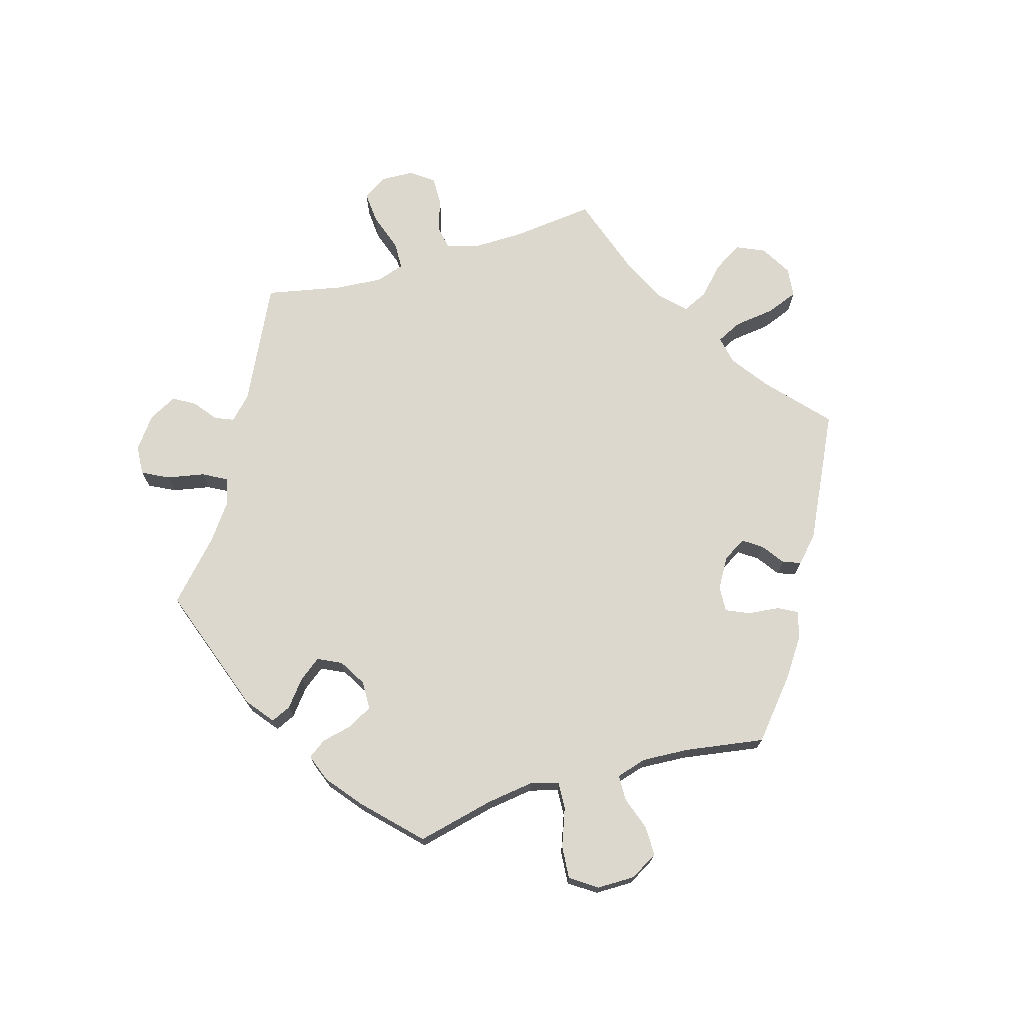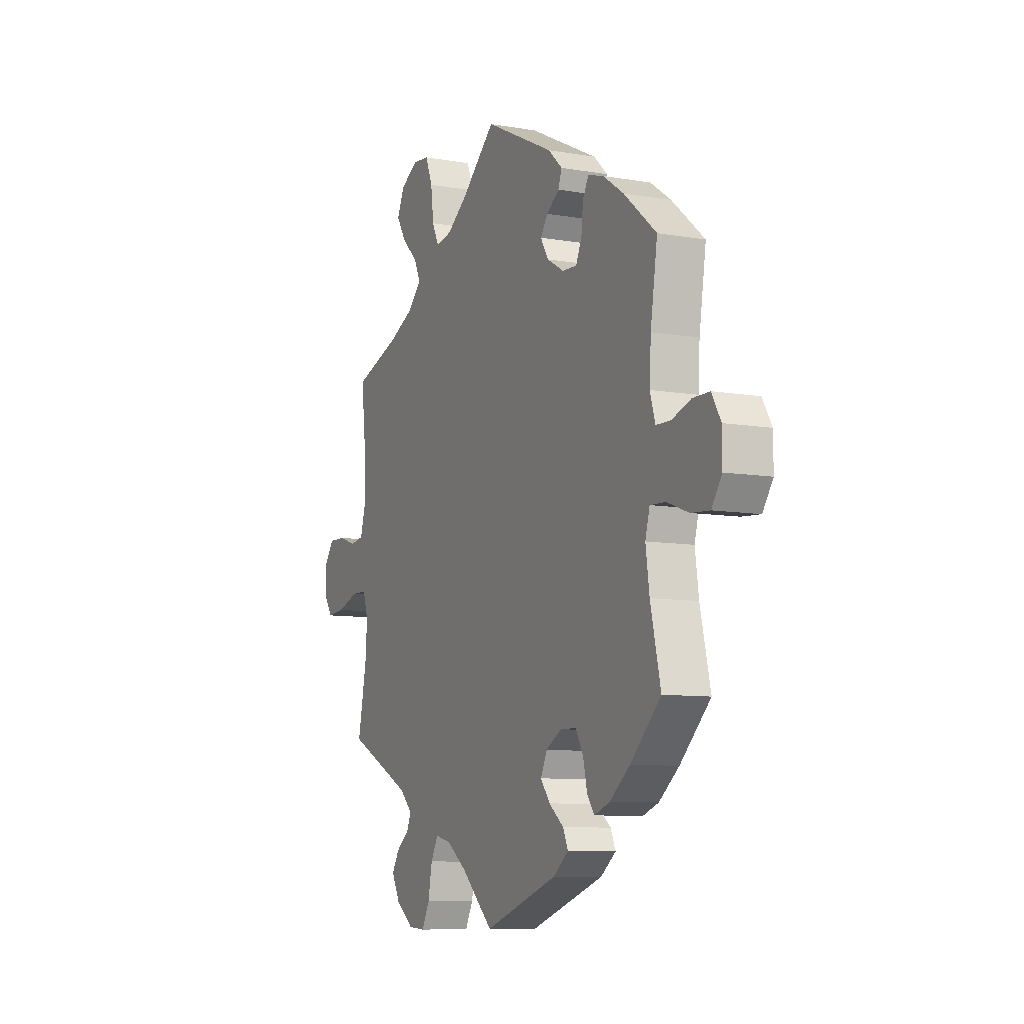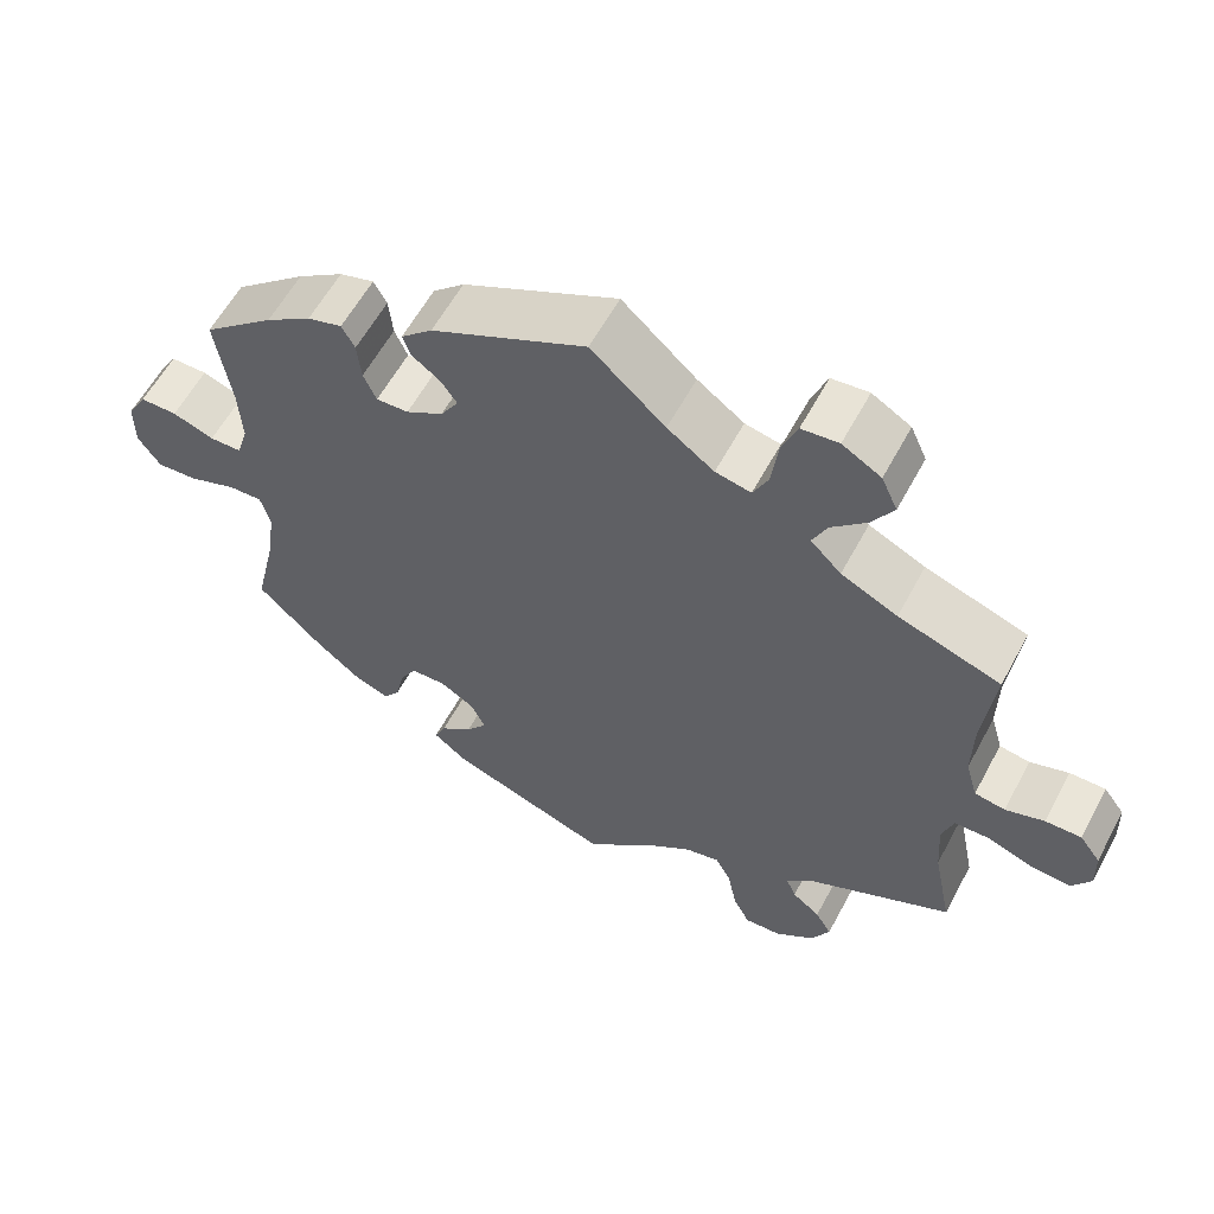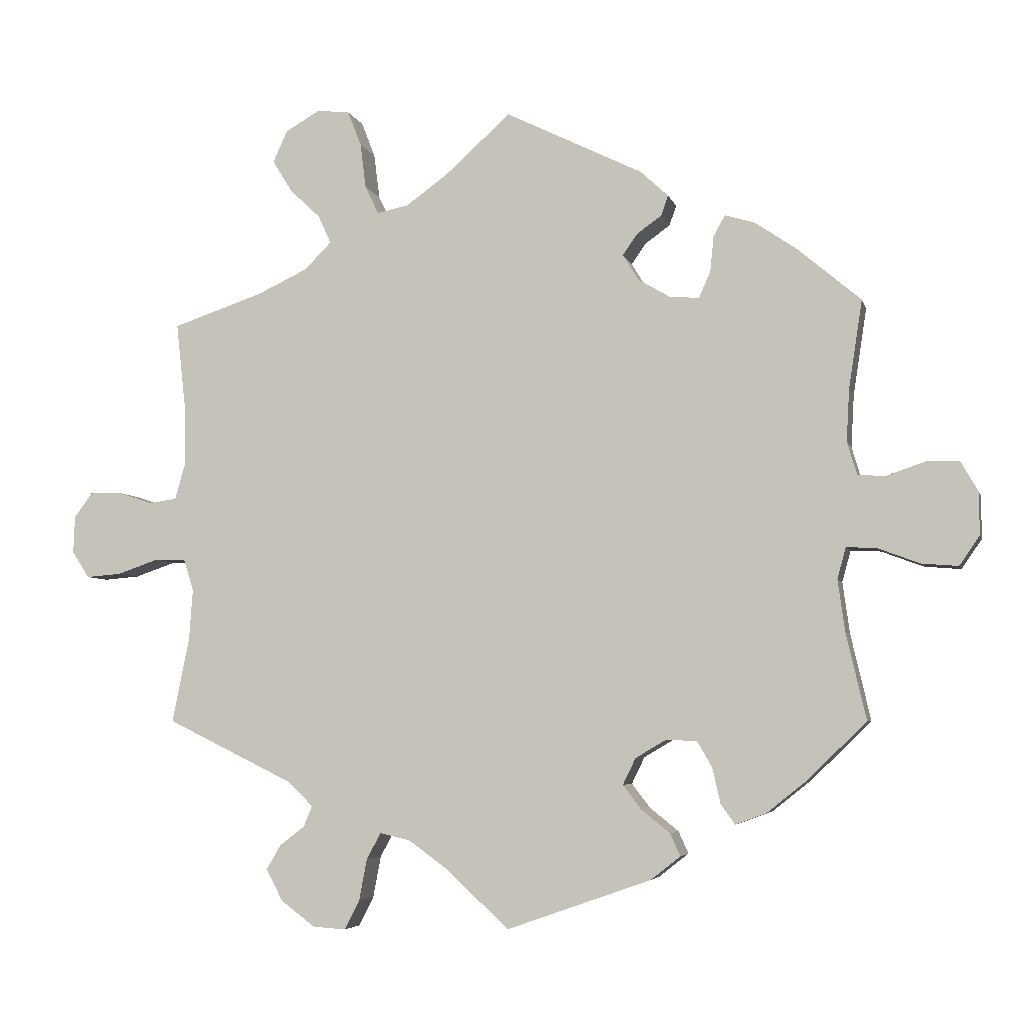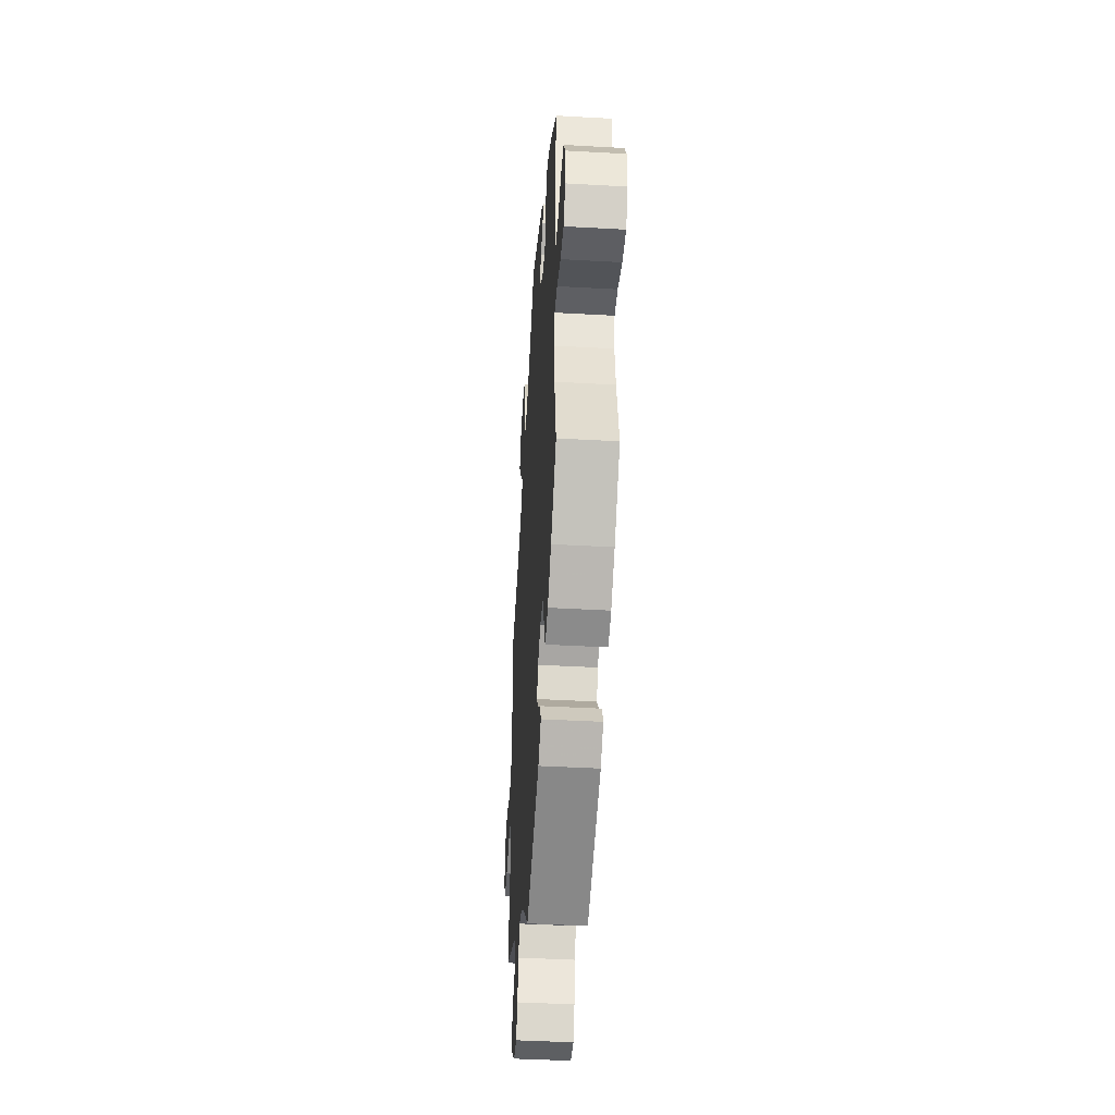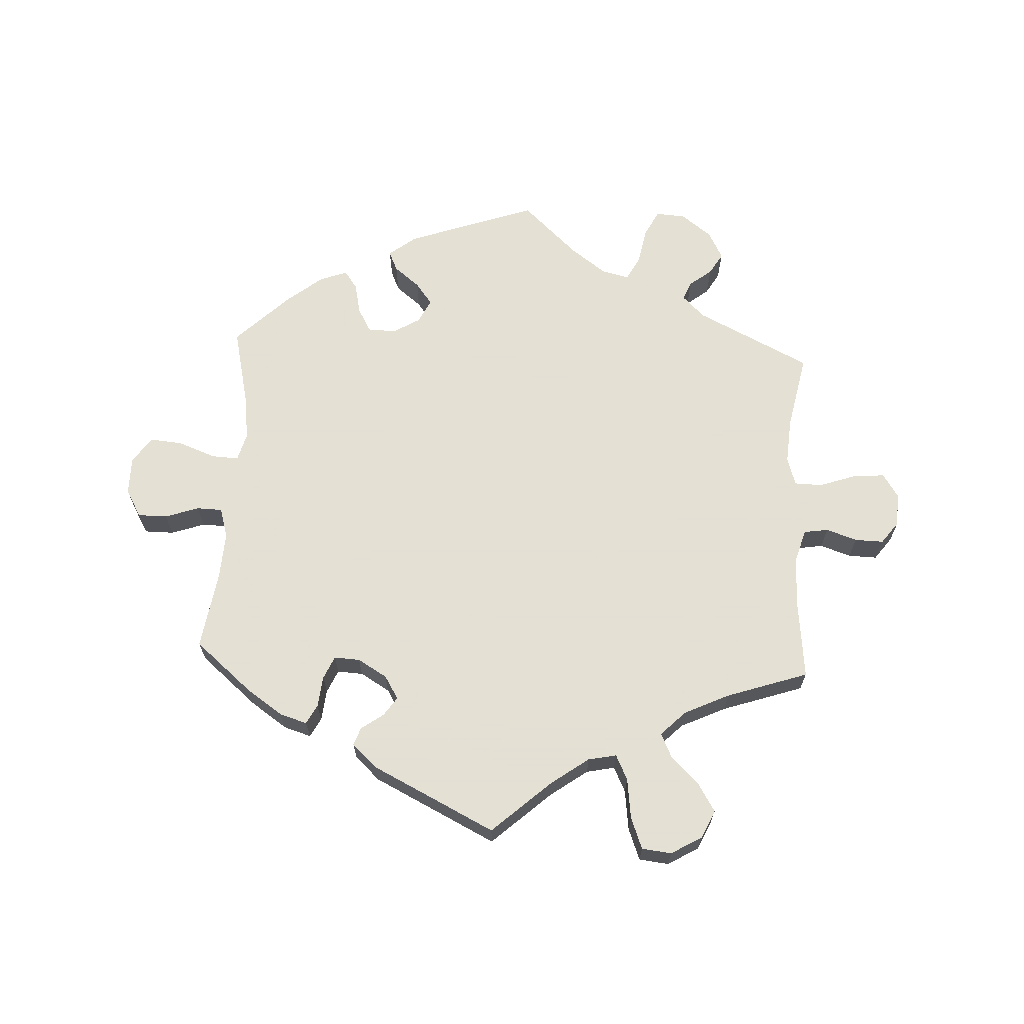
<metadata>
{"format":"obj","ext":"obj","renderer":"f3d","projection":"perspective","resolution":1024,"background":"white","views":[{"elev":72.4,"azim":-106.3,"up":"+Y"},{"elev":-8.8,"azim":-115.1,"up":"+Z"},{"elev":59.1,"azim":28.1,"up":"+Z"},{"elev":-4.9,"azim":-166.7,"up":"+Z"},{"elev":-43.4,"azim":-93.8,"up":"+Z"},{"elev":66.2,"azim":3.0,"up":"+Y"}]}
</metadata>
<code>
v -0.411 0.07 0.364
v -0.354 0.07 0.403
v -0.311 0.07 0.416
v -0.295 0.07 0.386
v -0.29 0.07 0.337
v -0.274 0.07 0.301
v -0.234 0.07 0.303
v -0.188 0.07 0.33
v -0.166 0.07 0.366
v -0.186 0.07 0.395
v -0.221 0.07 0.42
v -0.231 0.07 0.448
v -0.192 0.07 0.484
v 0 0.07 0.578
v 0.092 0.07 0.495
v 0.15 0.07 0.453
v 0.194 0.07 0.444
v 0.213 0.07 0.483
v 0.221 0.07 0.546
v 0.24 0.07 0.595
v 0.286 0.07 0.6
v 0.334 0.07 0.572
v 0.354 0.07 0.528
v 0.327 0.07 0.484
v 0.284 0.07 0.443
v 0.266 0.07 0.404
v 0.304 0.07 0.366
v 0.374 0.07 0.333
v 0.501 0.07 0.29
v 0.487 0.07 0.163
v 0.486 0.07 0.087
v 0.501 0.07 0.035
v 0.539 0.07 0.029
v 0.587 0.07 0.045
v 0.632 0.07 0.046
v 0.658 0.07 0.011
v 0.66 0.07 -0.041
v 0.636 0.07 -0.078
v 0.587 0.07 -0.074
v 0.529 0.07 -0.054
v 0.486 0.07 -0.055
v 0.472 0.07 -0.099
v 0.477 0.07 -0.17
v 0.501 0.07 -0.289
v 0.323 0.07 -0.376
v 0.288 0.07 -0.41
v 0.3 0.07 -0.439
v 0.335 0.07 -0.466
v 0.355 0.07 -0.5
v 0.332 0.07 -0.544
v 0.284 0.07 -0.58
v 0.238 0.07 -0.583
v 0.217 0.07 -0.542
v 0.206 0.07 -0.484
v 0.186 0.07 -0.447
v 0.143 0.07 -0.457
v 0.088 0.07 -0.497
v 0.001 0.07 -0.578
v -0.201 0.07 -0.507
v -0.243 0.07 -0.474
v -0.229 0.07 -0.443
v -0.189 0.07 -0.411
v -0.163 0.07 -0.377
v -0.181 0.07 -0.34
v -0.223 0.07 -0.315
v -0.267 0.07 -0.316
v -0.288 0.07 -0.353
v -0.299 0.07 -0.402
v -0.319 0.07 -0.43
v -0.362 0.07 -0.414
v -0.417 0.07 -0.37
v -0.5 0.07 -0.289
v -0.472 0.07 -0.168
v -0.462 0.07 -0.096
v -0.474 0.07 -0.052
v -0.516 0.07 -0.054
v -0.575 0.07 -0.076
v -0.626 0.07 -0.08
v -0.654 0.07 -0.039
v -0.654 0.07 0.02
v -0.629 0.07 0.063
v -0.583 0.07 0.063
v -0.531 0.07 0.045
v -0.491 0.07 0.046
v -0.477 0.07 0.093
v -0.481 0.07 0.166
v -0.5 0.07 0.289
v -0.411 0 0.364
v -0.354 0 0.403
v -0.311 0 0.416
v -0.295 0 0.386
v -0.29 0 0.337
v -0.274 0 0.301
v -0.234 0 0.303
v -0.188 0 0.33
v -0.166 0 0.366
v -0.186 0 0.395
v -0.221 0 0.42
v -0.231 0 0.448
v -0.192 0 0.484
v 0 0 0.578
v 0.092 0 0.495
v 0.15 0 0.453
v 0.194 0 0.444
v 0.213 0 0.483
v 0.221 0 0.546
v 0.24 0 0.595
v 0.286 0 0.6
v 0.334 0 0.572
v 0.354 0 0.528
v 0.327 0 0.484
v 0.284 0 0.443
v 0.266 0 0.404
v 0.304 0 0.366
v 0.374 0 0.333
v 0.501 0 0.29
v 0.487 0 0.163
v 0.486 0 0.087
v 0.501 0 0.035
v 0.539 0 0.029
v 0.587 0 0.045
v 0.632 0 0.046
v 0.658 0 0.011
v 0.66 0 -0.041
v 0.636 0 -0.078
v 0.587 0 -0.074
v 0.529 0 -0.054
v 0.486 0 -0.055
v 0.472 0 -0.099
v 0.477 0 -0.17
v 0.501 0 -0.289
v 0.323 0 -0.376
v 0.288 0 -0.41
v 0.3 0 -0.439
v 0.335 0 -0.466
v 0.355 0 -0.5
v 0.332 0 -0.544
v 0.284 0 -0.58
v 0.238 0 -0.583
v 0.217 0 -0.542
v 0.206 0 -0.484
v 0.186 0 -0.447
v 0.143 0 -0.457
v 0.088 0 -0.497
v 0.001 0 -0.578
v -0.201 0 -0.507
v -0.243 0 -0.474
v -0.229 0 -0.443
v -0.189 0 -0.411
v -0.163 0 -0.377
v -0.181 0 -0.34
v -0.223 0 -0.315
v -0.267 0 -0.316
v -0.288 0 -0.353
v -0.299 0 -0.402
v -0.319 0 -0.43
v -0.362 0 -0.414
v -0.417 0 -0.37
v -0.5 0 -0.289
v -0.472 0 -0.168
v -0.462 0 -0.096
v -0.474 0 -0.052
v -0.516 0 -0.054
v -0.575 0 -0.076
v -0.626 0 -0.08
v -0.654 0 -0.039
v -0.654 0 0.02
v -0.629 0 0.063
v -0.583 0 0.063
v -0.531 0 0.045
v -0.491 0 0.046
v -0.477 0 0.093
v -0.481 0 0.166
v -0.5 0 0.289
f 86 87 1 2
f 85 86 2 3
f 84 85 3 4
f 80 81 82 83
f 80 83 84
f 79 80 84
f 76 77 78 79
f 75 76 79 84
f 74 75 84 4
f 70 71 72 73
f 67 68 69 70
f 66 67 70 73
f 65 66 73 74
f 59 60 61 62
f 57 58 59 62
f 56 57 62 63
f 55 56 63 64
f 51 52 53 54
f 51 54 55
f 50 51 55
f 47 48 49 50
f 46 47 50 55
f 45 46 55 64
f 43 44 45 64
f 37 38 39 40
f 37 40 41
f 36 37 41
f 33 34 35 36
f 33 36 41
f 32 33 41
f 31 32 41 42
f 28 29 30
f 27 28 30 31
f 26 27 31 42
f 22 23 24 25
f 22 25 26
f 21 22 26
f 18 19 20 21
f 17 18 21 26
f 16 17 26 42
f 12 13 14 15
f 10 11 12 15
f 9 10 15 16
f 8 9 16 42
f 74 4 5
f 74 5 6
f 65 74 6 7
f 42 43 64 65
f 7 8 42 65
f 89 88 174 173
f 90 89 173 172
f 91 90 172 171
f 170 169 168 167
f 171 170 167
f 171 167 166
f 166 165 164 163
f 171 166 163 162
f 91 171 162 161
f 160 159 158 157
f 157 156 155 154
f 160 157 154 153
f 161 160 153 152
f 149 148 147 146
f 149 146 145 144
f 150 149 144 143
f 151 150 143 142
f 141 140 139 138
f 142 141 138
f 142 138 137
f 137 136 135 134
f 142 137 134 133
f 151 142 133 132
f 151 132 131 130
f 127 126 125 124
f 128 127 124
f 128 124 123
f 123 122 121 120
f 128 123 120
f 128 120 119
f 129 128 119 118
f 117 116 115
f 118 117 115 114
f 129 118 114 113
f 112 111 110 109
f 113 112 109
f 113 109 108
f 108 107 106 105
f 113 108 105 104
f 129 113 104 103
f 102 101 100 99
f 102 99 98 97
f 103 102 97 96
f 129 103 96 95
f 92 91 161
f 93 92 161
f 94 93 161 152
f 152 151 130 129
f 152 129 95 94
f 1 88 89 2
f 2 89 90 3
f 3 90 91 4
f 4 91 92 5
f 5 92 93 6
f 6 93 94 7
f 7 94 95 8
f 8 95 96 9
f 9 96 97 10
f 10 97 98 11
f 11 98 99 12
f 12 99 100 13
f 13 100 101 14
f 14 101 102 15
f 15 102 103 16
f 16 103 104 17
f 17 104 105 18
f 18 105 106 19
f 19 106 107 20
f 20 107 108 21
f 21 108 109 22
f 22 109 110 23
f 23 110 111 24
f 24 111 112 25
f 25 112 113 26
f 26 113 114 27
f 27 114 115 28
f 28 115 116 29
f 29 116 117 30
f 30 117 118 31
f 31 118 119 32
f 32 119 120 33
f 33 120 121 34
f 34 121 122 35
f 35 122 123 36
f 36 123 124 37
f 37 124 125 38
f 38 125 126 39
f 39 126 127 40
f 40 127 128 41
f 41 128 129 42
f 42 129 130 43
f 43 130 131 44
f 44 131 132 45
f 45 132 133 46
f 46 133 134 47
f 47 134 135 48
f 48 135 136 49
f 49 136 137 50
f 50 137 138 51
f 51 138 139 52
f 52 139 140 53
f 53 140 141 54
f 54 141 142 55
f 55 142 143 56
f 56 143 144 57
f 57 144 145 58
f 58 145 146 59
f 59 146 147 60
f 60 147 148 61
f 61 148 149 62
f 62 149 150 63
f 63 150 151 64
f 64 151 152 65
f 65 152 153 66
f 66 153 154 67
f 67 154 155 68
f 68 155 156 69
f 69 156 157 70
f 70 157 158 71
f 71 158 159 72
f 72 159 160 73
f 73 160 161 74
f 74 161 162 75
f 75 162 163 76
f 76 163 164 77
f 77 164 165 78
f 78 165 166 79
f 79 166 167 80
f 80 167 168 81
f 81 168 169 82
f 82 169 170 83
f 83 170 171 84
f 84 171 172 85
f 85 172 173 86
f 86 173 174 87
f 87 174 88 1

</code>
